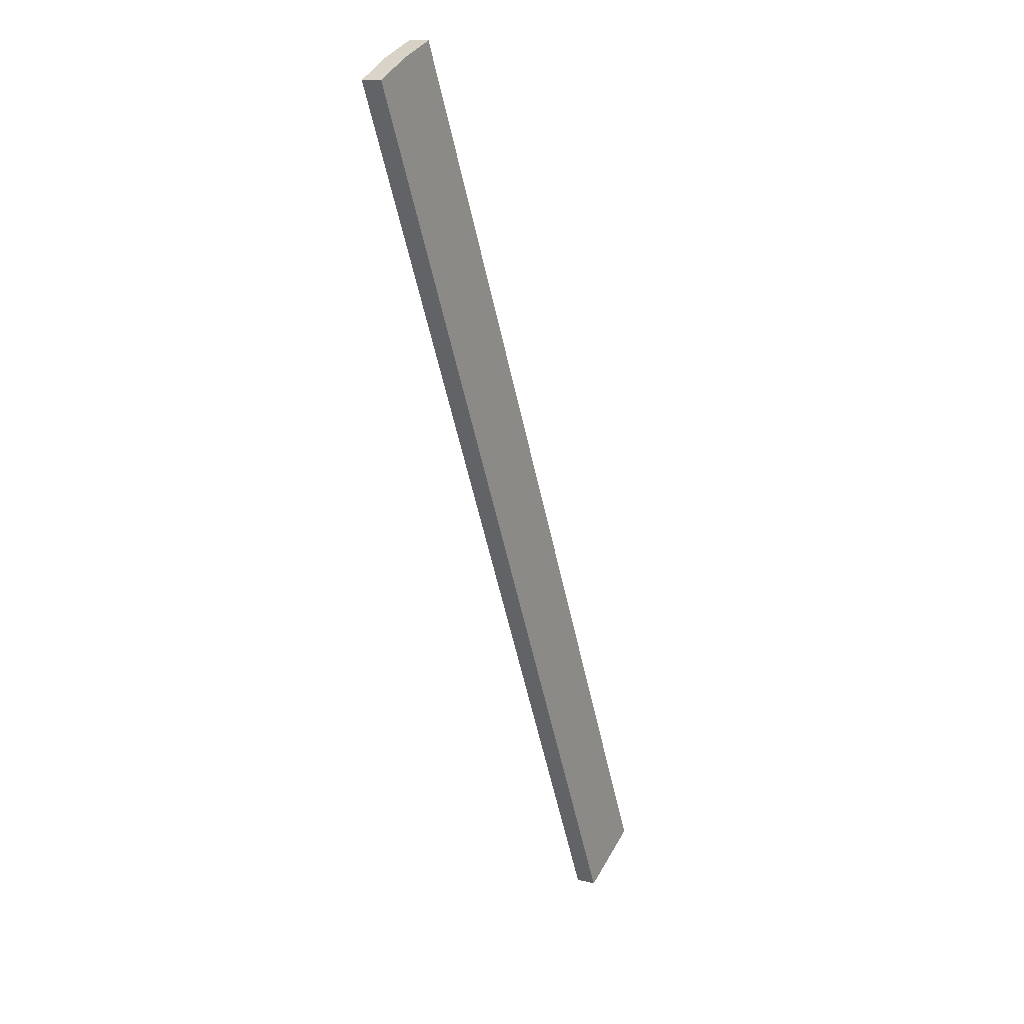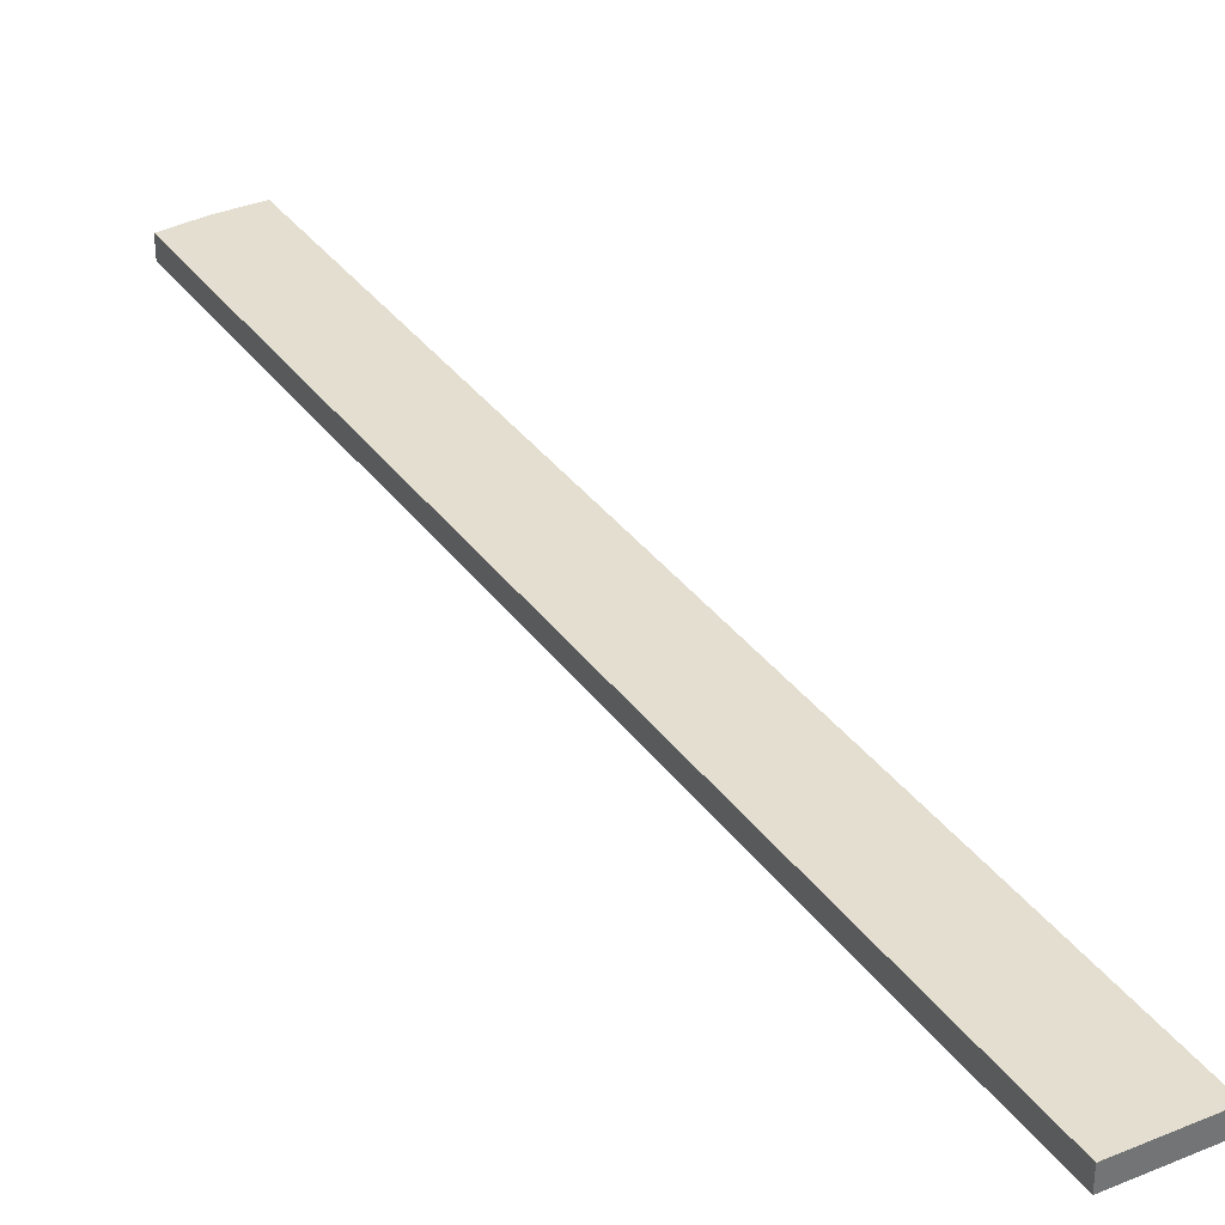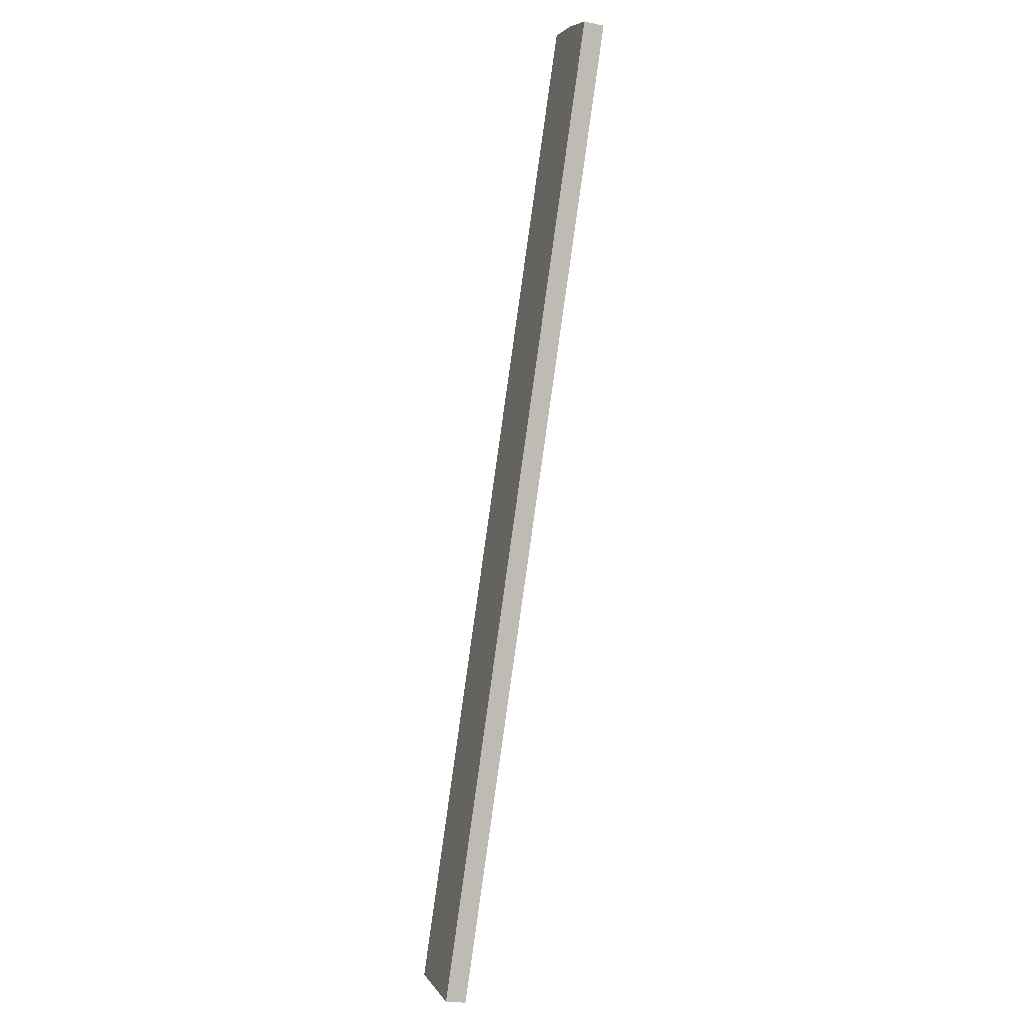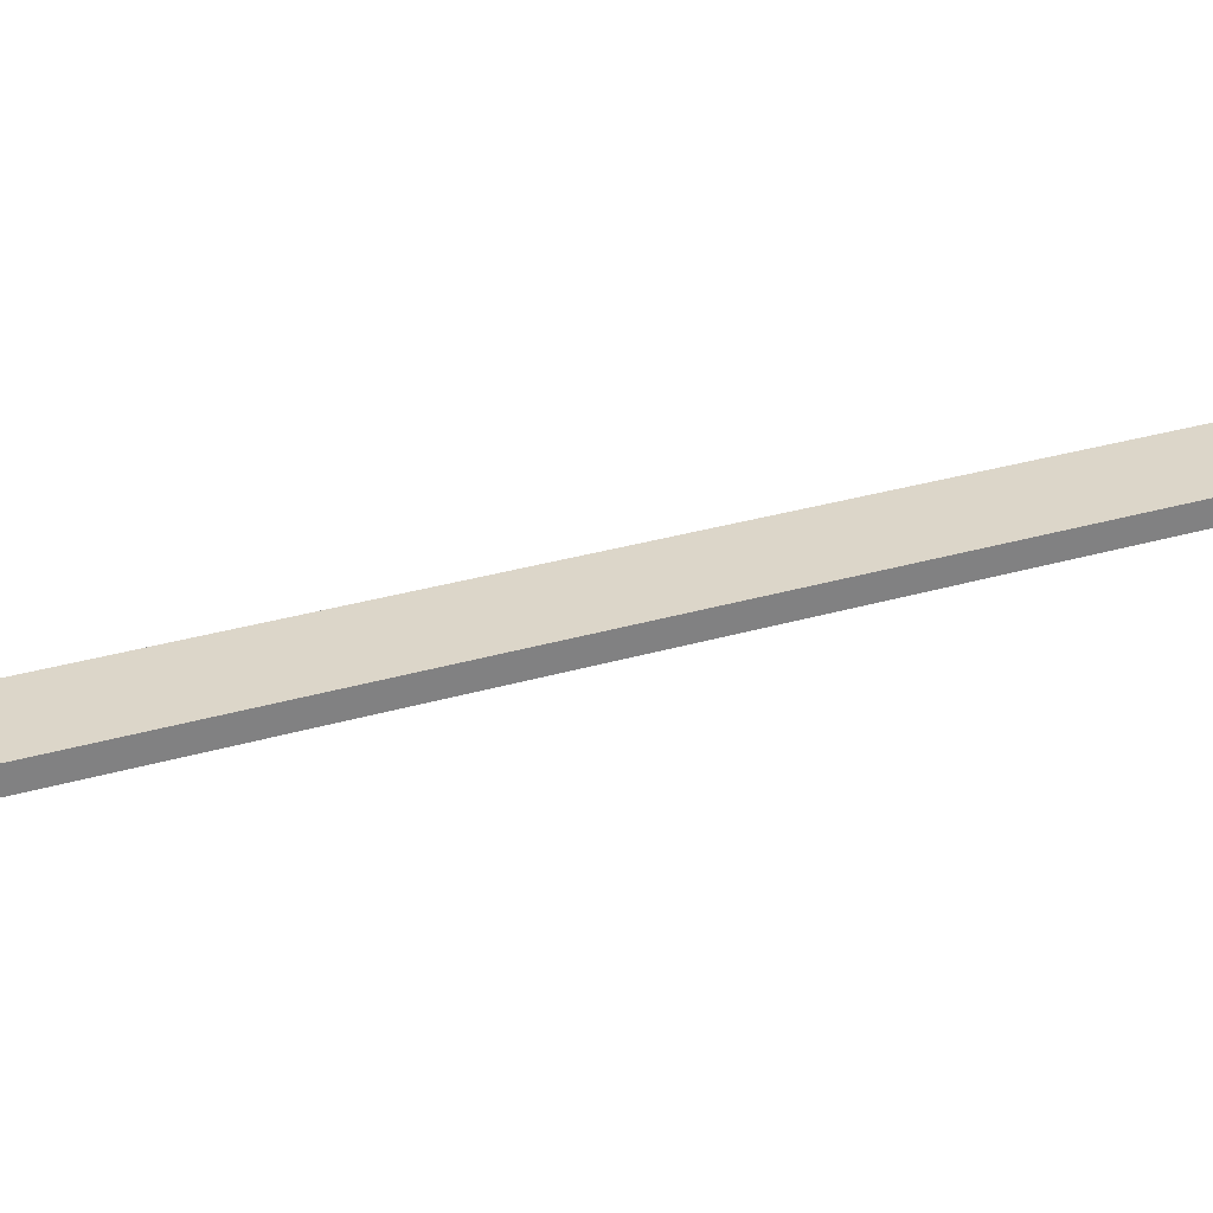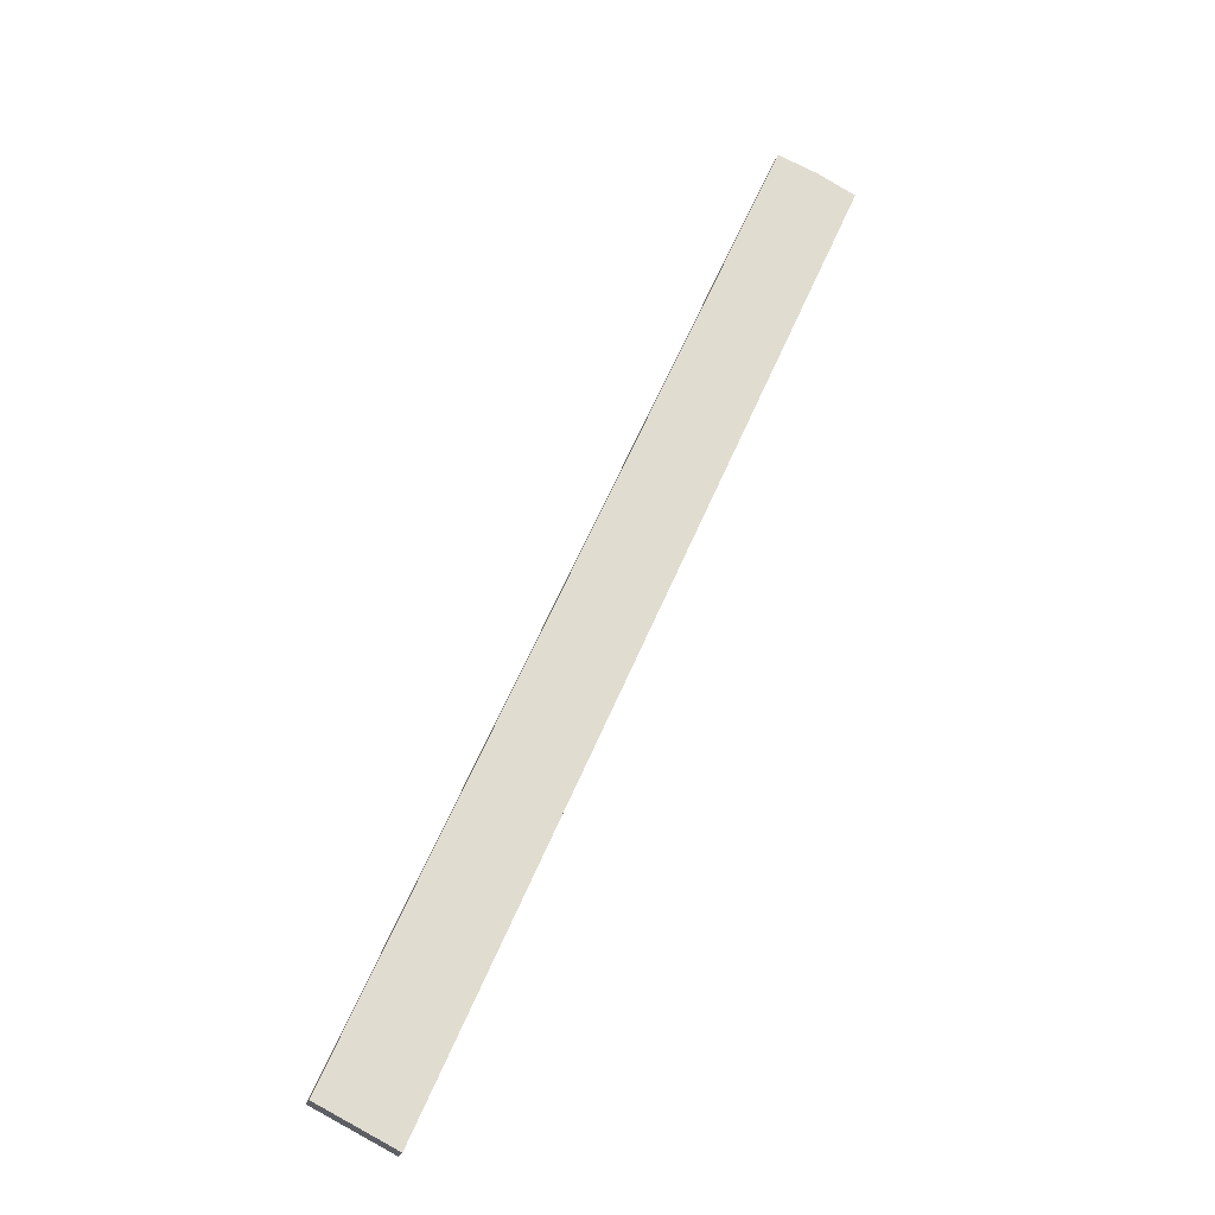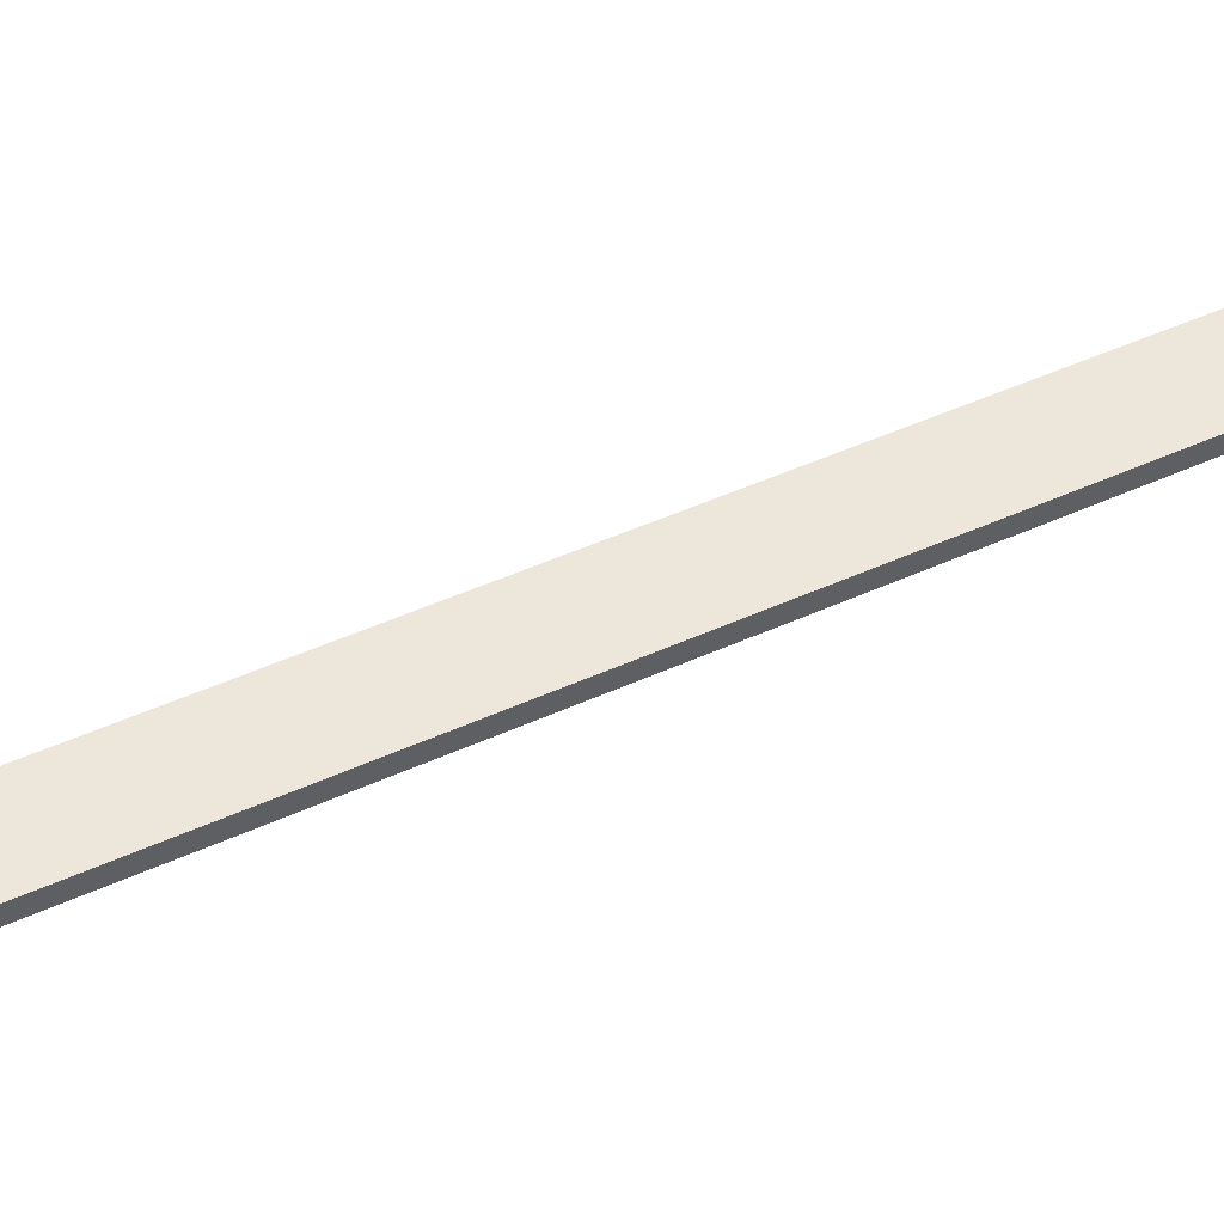
<metadata>
{"format":"obj","ext":"obj","renderer":"f3d","projection":"perspective","resolution":1024,"background":"white","views":[{"elev":13.5,"azim":120.9,"up":"+Y"},{"elev":35.9,"azim":-55.4,"up":"+Z"},{"elev":-21.8,"azim":69.9,"up":"+Y"},{"elev":30.2,"azim":42.7,"up":"+Z"},{"elev":-21.3,"azim":-13.3,"up":"+Y"},{"elev":52.8,"azim":-139.5,"up":"+Z"}]}
</metadata>
<code>
o Component_8_34/Component_8/mesh3/mesh3-geometry#mesh3-geometry
v 0.3369 0.7302 -0.005006
v 0.2999 0.647 -0.006903
v 0.3369 0.7302 -0.006903
v 0.2999 0.647 -0.005006
v 0.2931 0.6504 -0.006903
v 0.3335 0.7319 -0.006903
v 0.2931 0.6504 -0.005006
v 0.3335 0.7319 -0.005006
v 0.33 0.7333 -0.006903
v 0.33 0.7333 -0.005006
f 1 2 3
f 2 1 4
f 5 3 2
f 6 1 3
f 1 7 4
f 7 2 4
f 5 6 3
f 2 7 5
f 1 6 8
f 8 7 1
f 6 5 9
f 7 9 5
f 9 8 6
f 7 8 10
f 9 7 10
f 8 9 10
f 3 2 1
f 4 1 2
f 2 3 5
f 3 1 6
f 4 7 1
f 4 2 7
f 3 6 5
f 5 7 2
f 8 6 1
f 1 7 8
f 9 5 6
f 5 9 7
f 6 8 9
f 10 8 7
f 10 7 9
f 10 9 8

</code>
